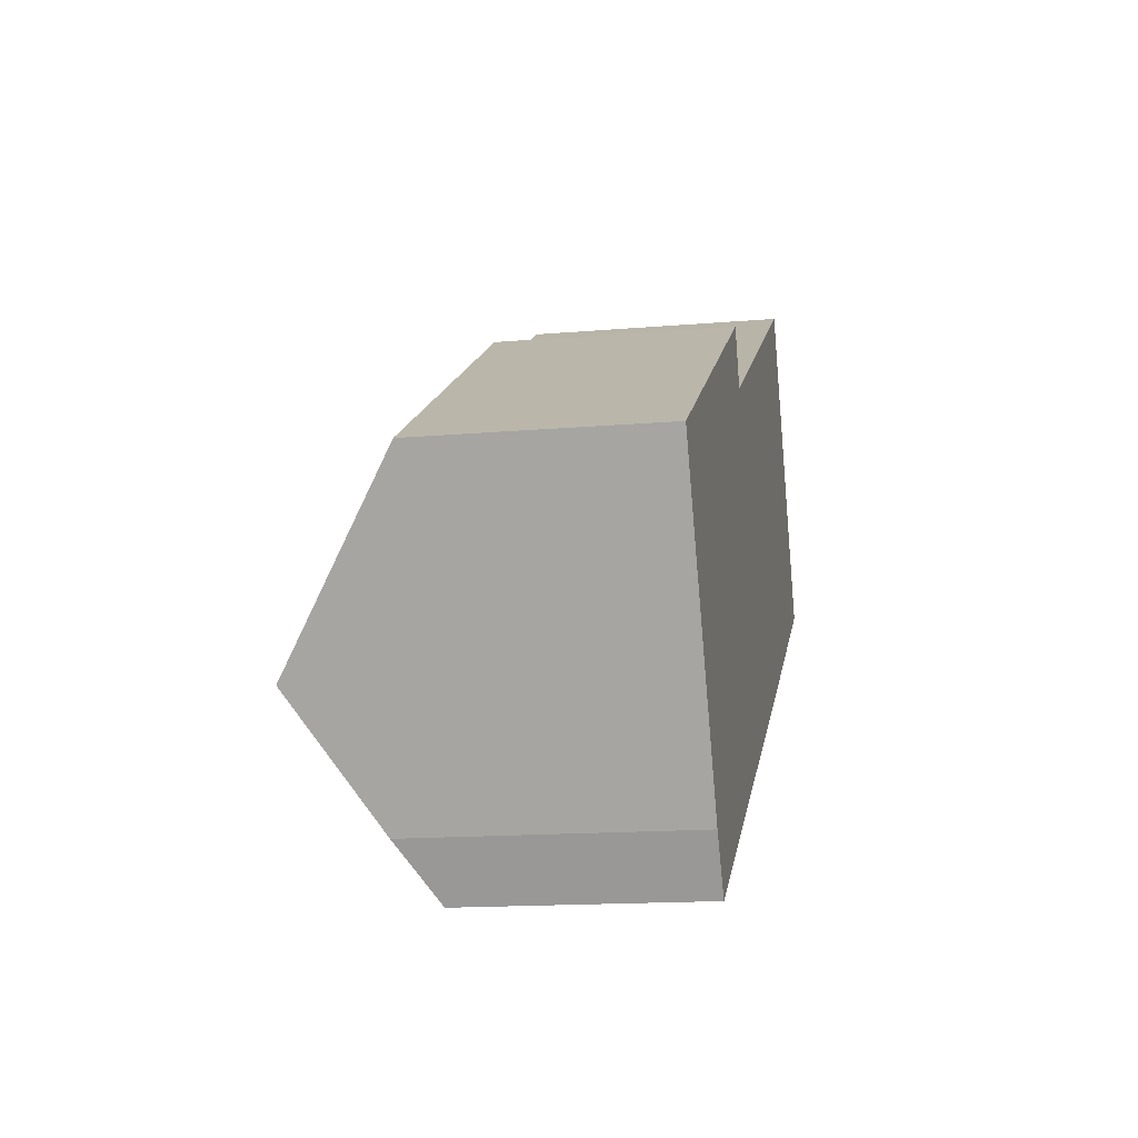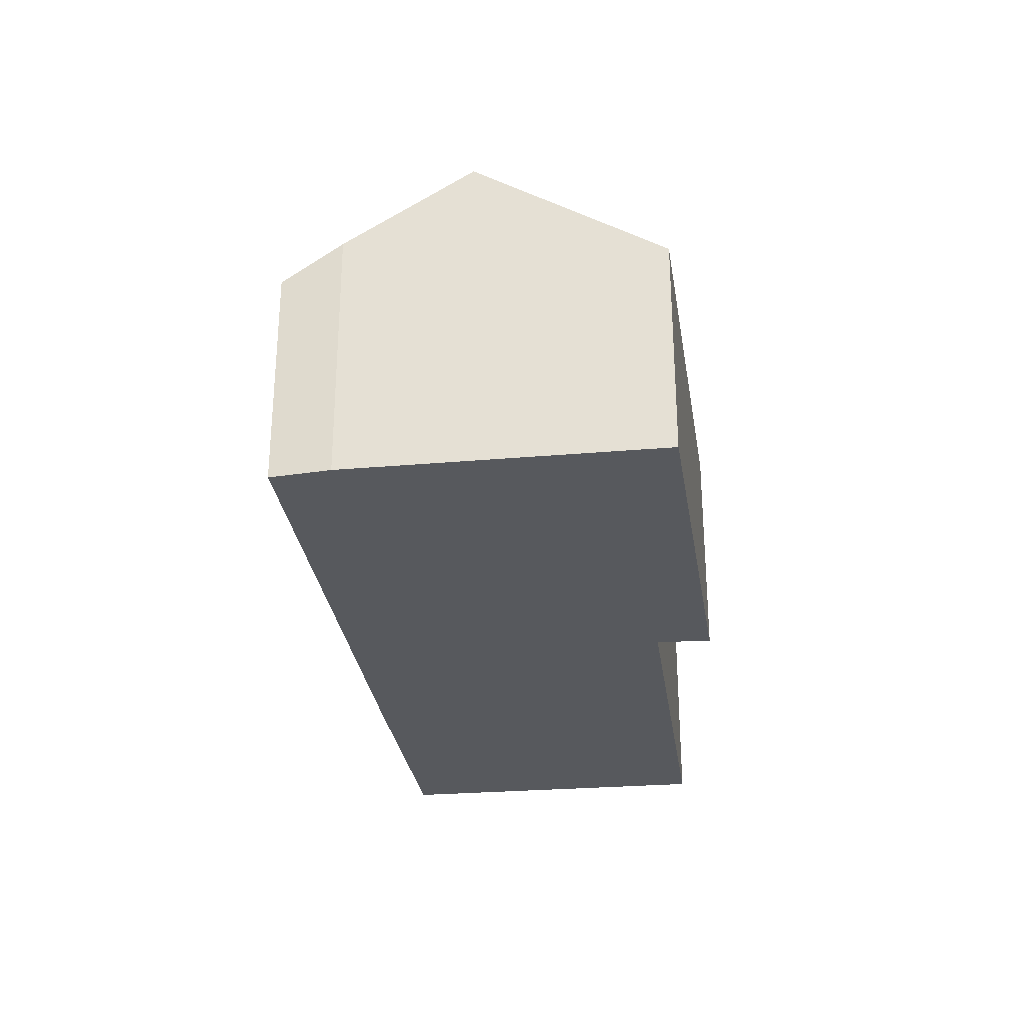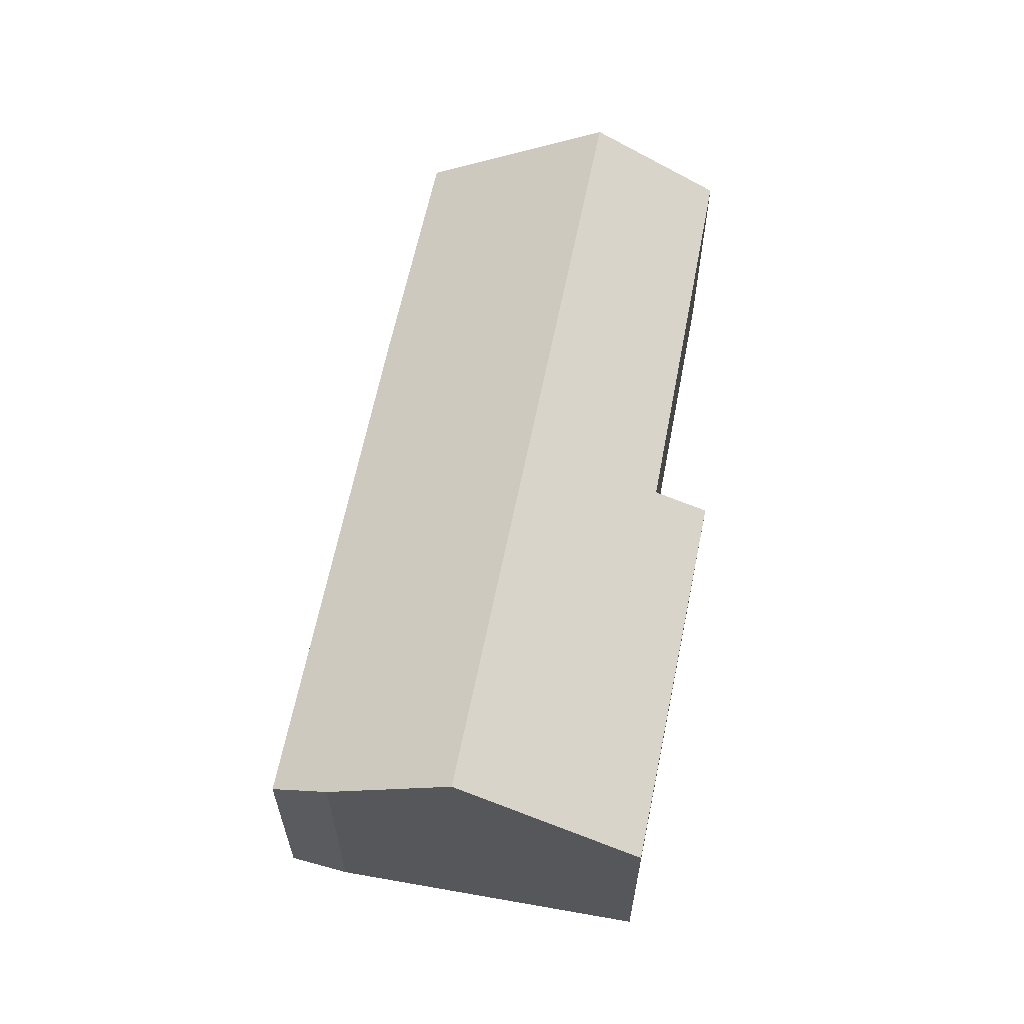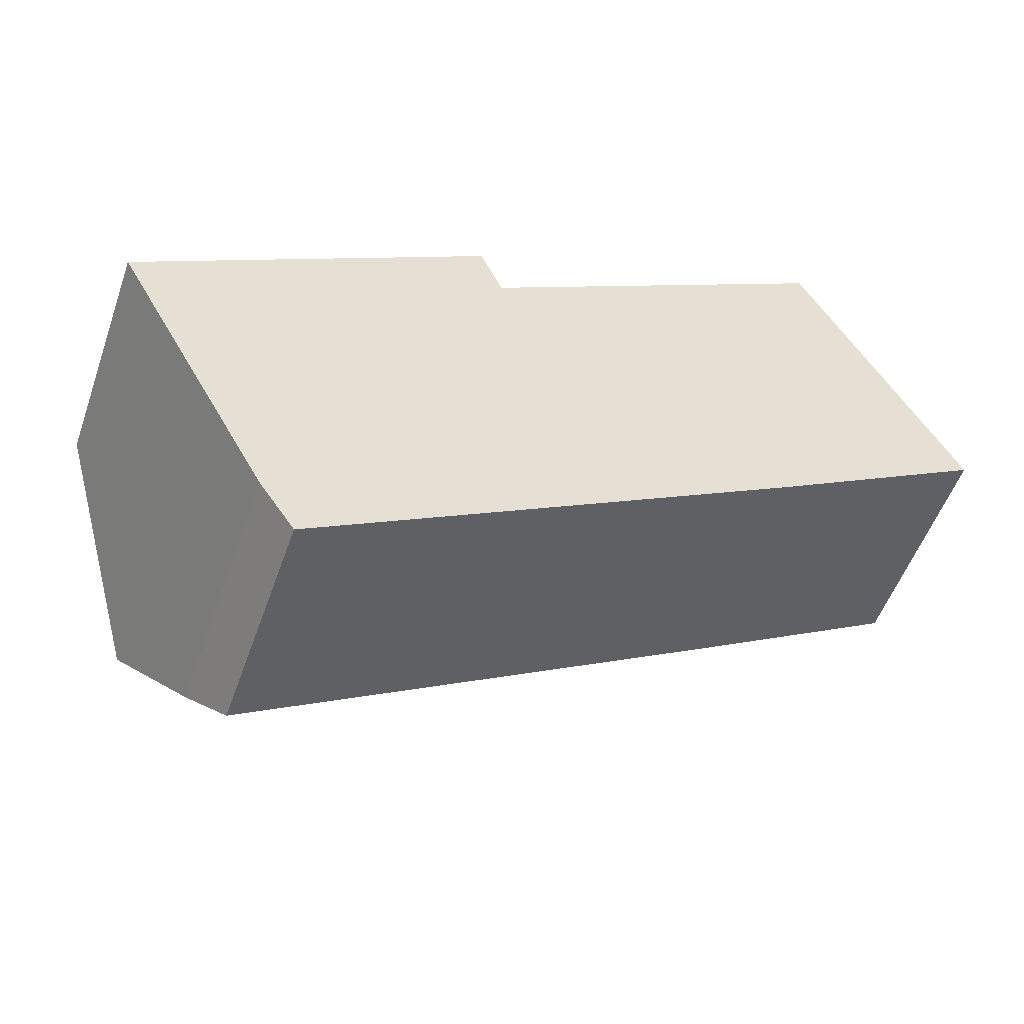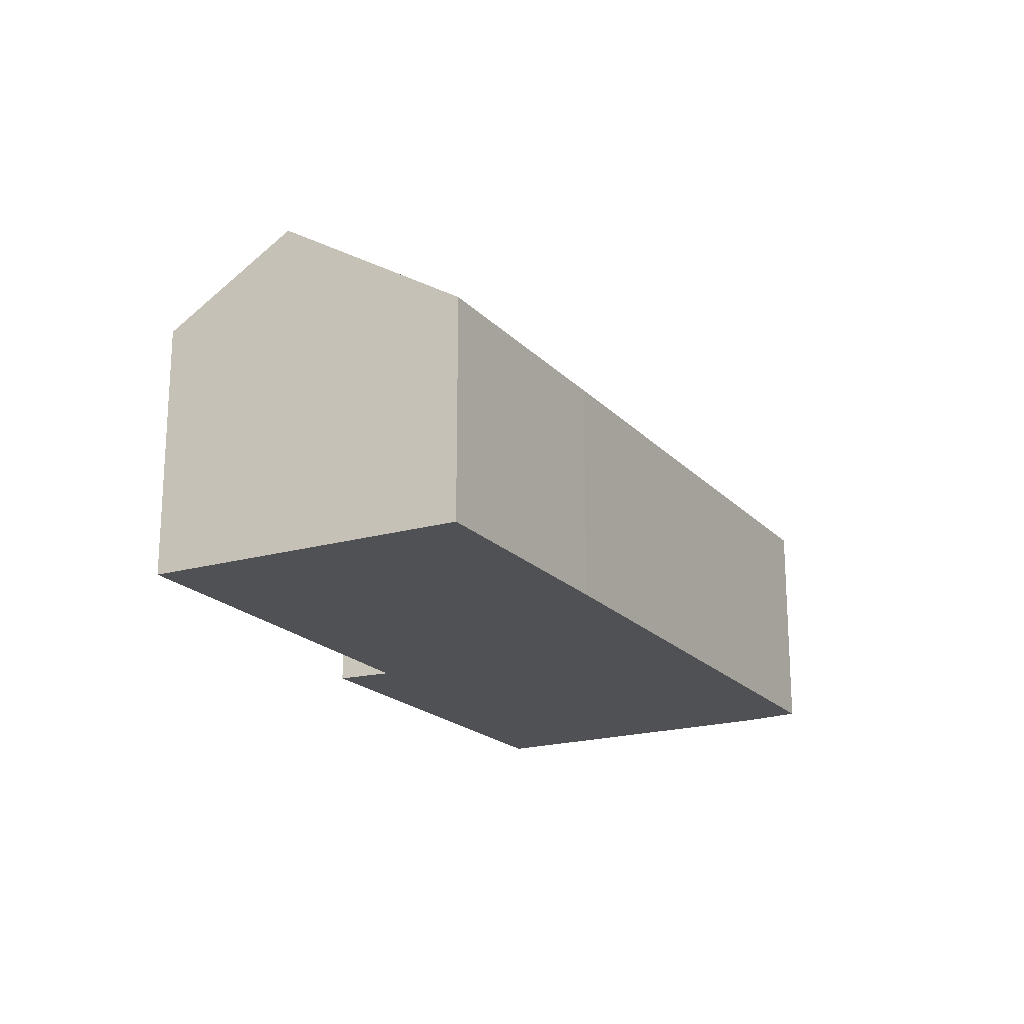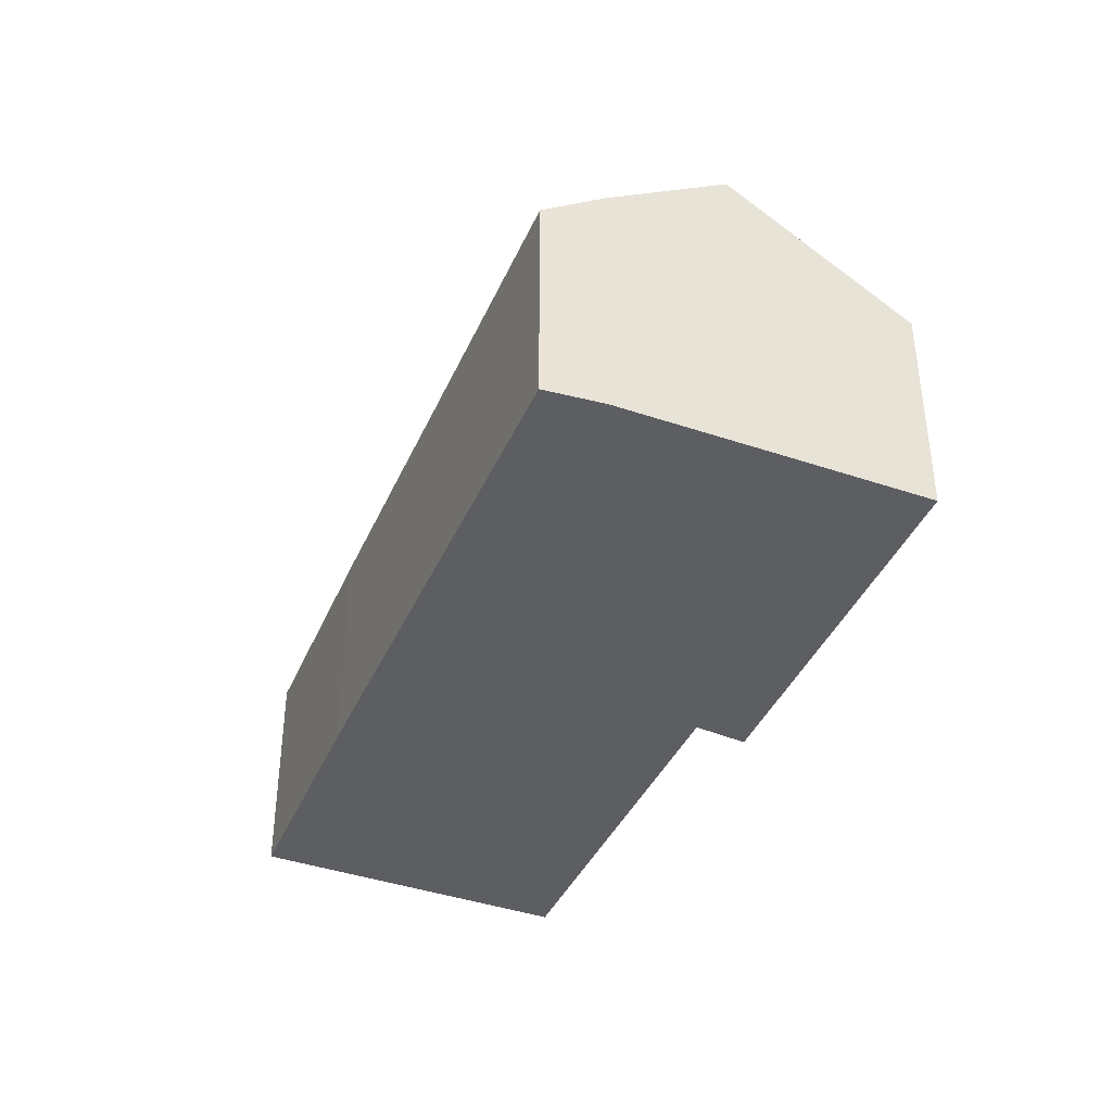
<metadata>
{"format":"obj","ext":"obj","renderer":"f3d","projection":"perspective","resolution":1024,"background":"white","views":[{"elev":-15.2,"azim":-79.6,"up":"+Z"},{"elev":-29.7,"azim":-111.6,"up":"+Y"},{"elev":62.1,"azim":-108.7,"up":"+Y"},{"elev":-52.8,"azim":-19.2,"up":"+Z"},{"elev":-19.9,"azim":89.5,"up":"+Y"},{"elev":-39.4,"azim":-141.8,"up":"+Y"}]}
</metadata>
<code>
v  5.844 1.931 -0.518
v  6.927 2.958 2.077
v  7.725 1.937 0.58
v  1.656 1.952 -2.898
v  1.353 2.275 -2.454
v  0.805 2.958 -1.461
v  3.052 1.936 1.797
v  0 1.954 1.196e-16
v  3.247 2.23 1.346
v  6.372 2.248 3.118
v  3.247 -8.242e-17 1.346
v  3.052 -1.1e-16 1.797
v  6.372 -1.909e-16 3.118
v  7.725 -3.551e-17 0.58
v  6.927 -1.272e-16 2.077
v  0 0 0
v  5.844 3.172e-17 -0.518
v  1.656 1.775e-16 -2.898
v  1.353 1.503e-16 -2.454
v  0.805 8.946e-17 -1.461
g defaultobject
f 1 2 3
f 2 1 4
f 2 4 5
f 2 5 6
f 7 6 8
f 6 7 9
f 6 9 2
f 2 9 10
f 7 11 9
f 11 7 12
f 10 3 2
f 3 10 13
f 3 13 14
f 14 13 15
f 9 13 10
f 13 9 11
f 16 7 8
f 7 16 12
f 14 1 3
f 1 14 17
f 1 17 4
f 4 17 18
f 4 19 5
f 19 4 18
f 5 8 6
f 8 5 19
f 8 19 16
f 16 19 20
f 16 11 12
f 11 15 13
f 15 11 14
f 14 11 17
f 17 11 18
f 18 11 16
f 18 16 20
f 18 20 19

</code>
